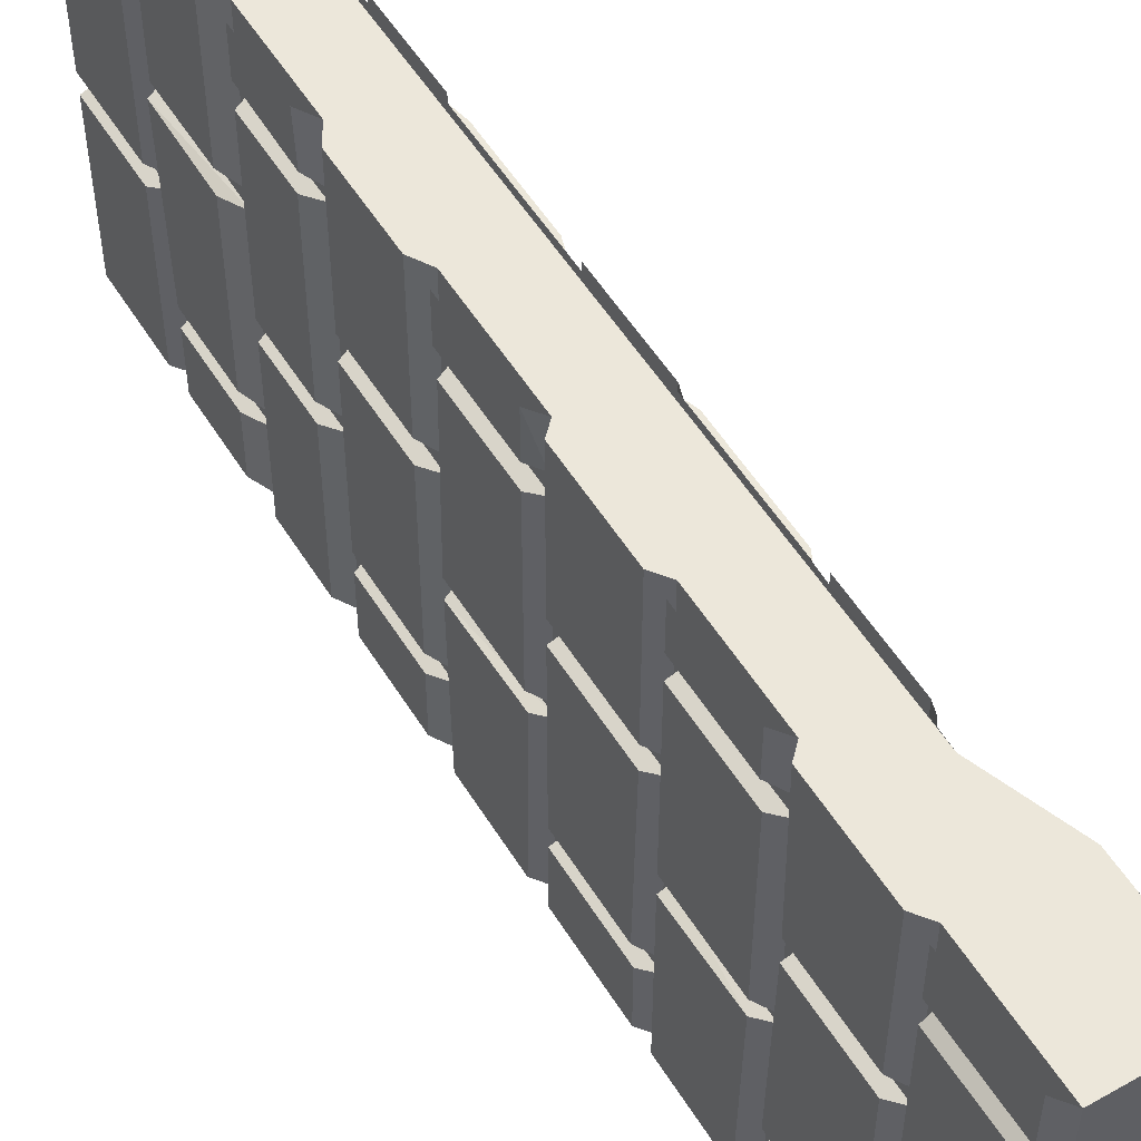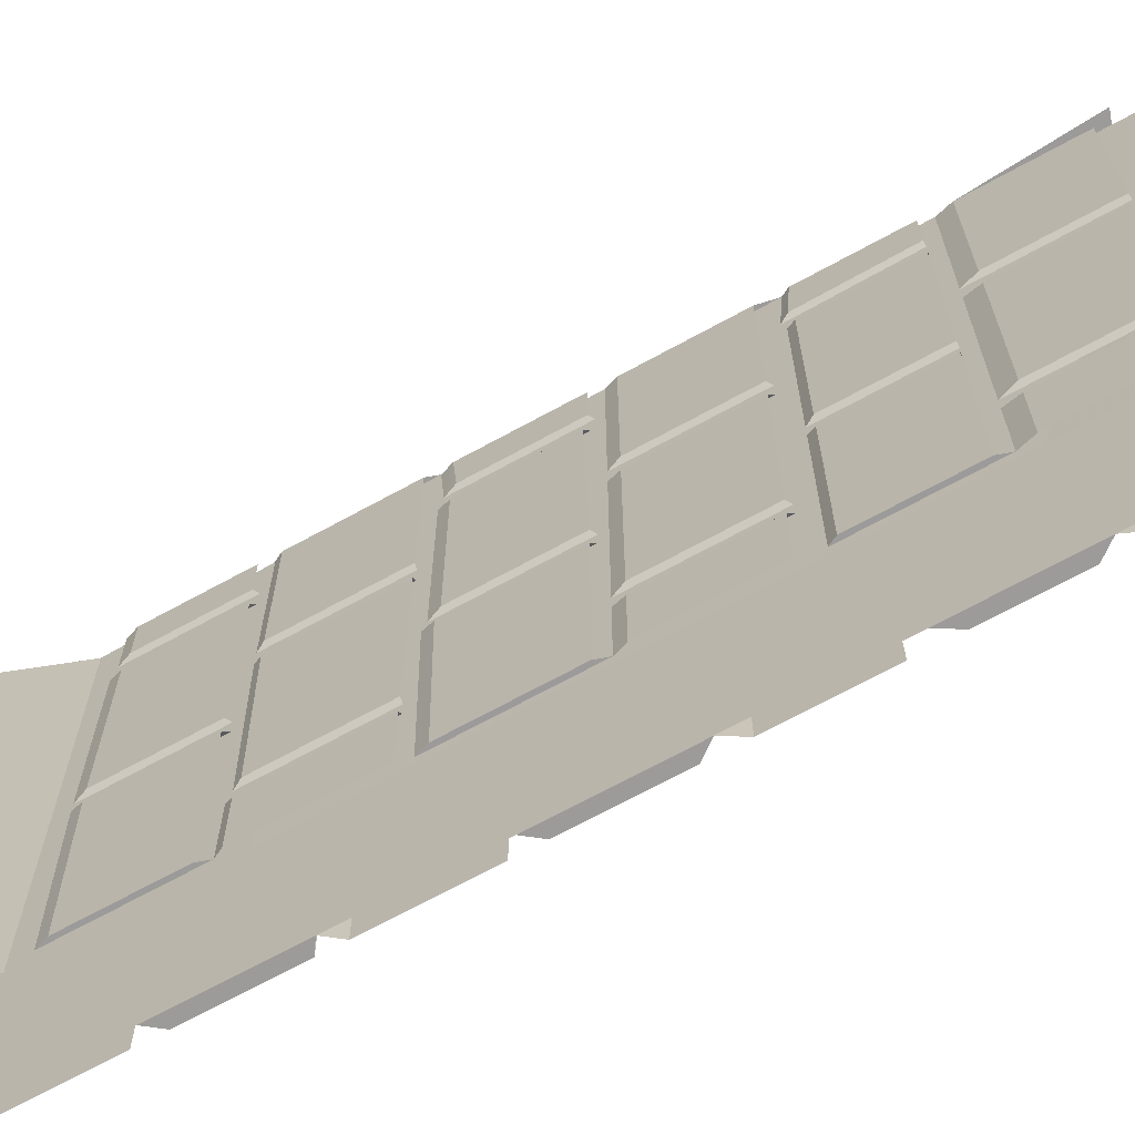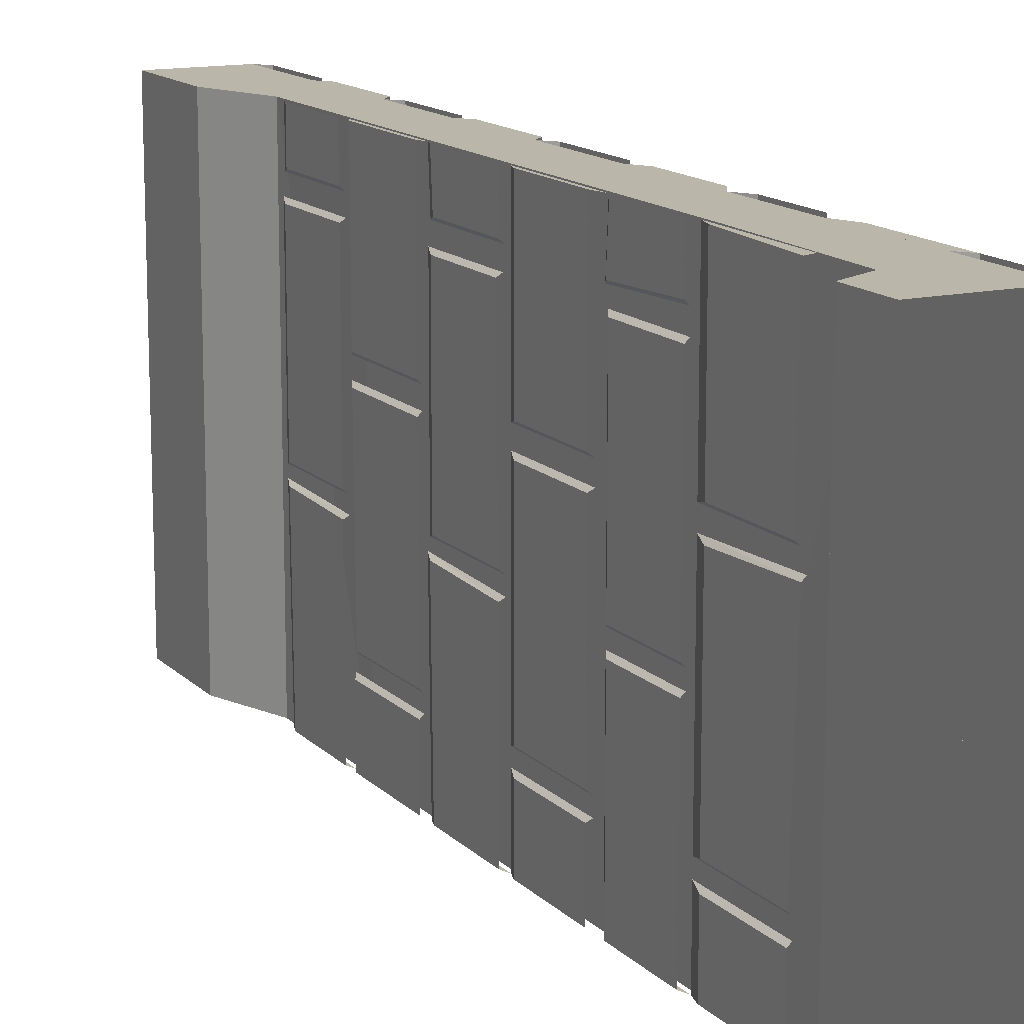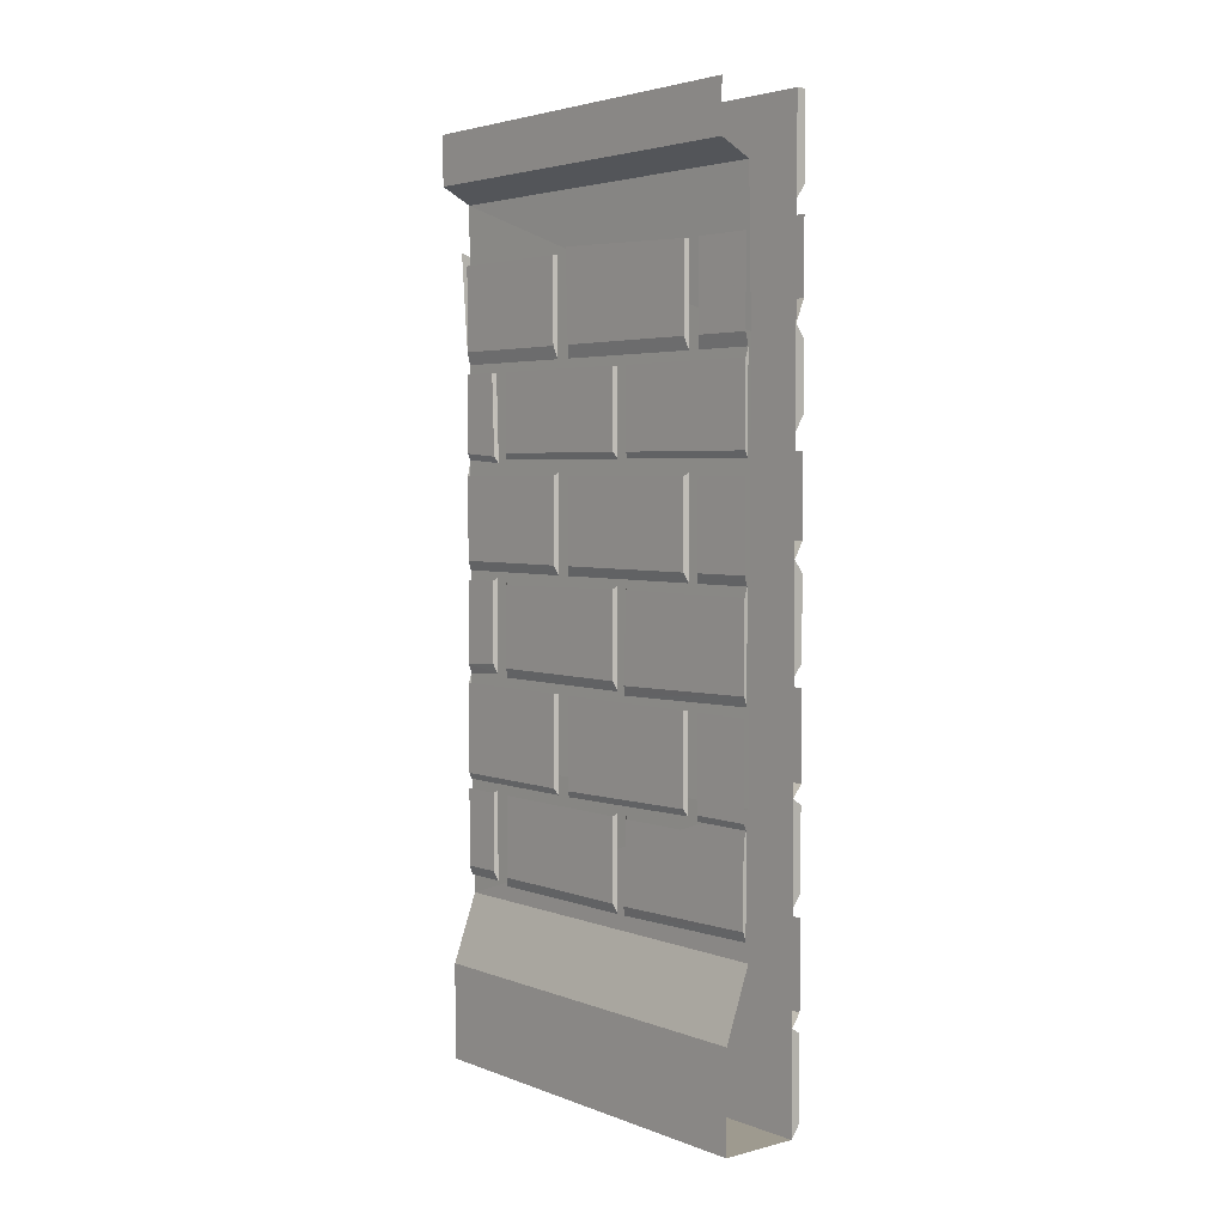
<metadata>
{"format":"obj","ext":"obj","renderer":"f3d","projection":"perspective","resolution":1024,"background":"white","views":[{"elev":53.6,"azim":-31.1,"up":"+Z"},{"elev":-69.8,"azim":118.7,"up":"+Z"},{"elev":14.0,"azim":153.1,"up":"+Z"},{"elev":3.8,"azim":140.3,"up":"+Y"}]}
</metadata>
<code>
v -0.3359 -0.1641 0.5
v -0.3359 -0.5234 0.5
v -0.3438 -0.5234 -0.5
v -0.3359 -0.1641 -0.5
v -0.2578 -0.125 -0.5
v -0.2578 -0.125 0.5
v -0.2578 0 0.5
v -0.4766 0 0.5
v -0.3438 -0.5234 0.5
v -0.4766 -0.5234 0.5
v -0.3438 -1.016 0.5
v -0.4766 -1.016 0.5
v -0.3438 -1.539 0.5
v -0.4766 -1.539 0.5
v -0.3438 -1.875 0.5
v -0.4766 -2.047 0.5
v -0.2812 -2.047 0.5
v -0.3438 -1.875 -0.5
v -0.3438 -1.539 -0.5
v -0.3359 -1.539 0.5
v -0.3438 -1.016 -0.5
v -0.3359 -1.016 0.5
v -0.4766 -0.5234 -0.5
v -0.4766 0 -0.5
v -0.4766 -1.016 -0.5
v -0.4766 -1.539 -0.5
v -0.4766 -2.047 -0.5
v -0.4766 -2.289 -0.5
v -0.4766 -2.289 0.5
v -0.2812 -2.289 0.5
v -0.2812 -2.047 -0.5
v -0.5 -1.289 0.5
v -0.5 -1.289 0.1562
v -0.5 -1.5 0.1562
v -0.5 -1.5 0.5
v -0.4766 -1.531 0.5
v -0.4766 -1.266 0.5
v -0.5 -1.492 -0.3047
v -0.5 -1.5 0.1016
v -0.5 -1.289 0.1016
v -0.5 -1.289 -0.3047
v -0.4766 -1.523 -0.3125
v -0.4766 -1.531 0.1094
v -0.4766 -1.289 0.1094
v -0.5 -1.289 -0.3516
v -0.5 -1.289 -0.5
v -0.5 -1.5 -0.5
v -0.5 -1.5 -0.3516
v -0.4766 -1.531 -0.3438
v -0.4766 -1.289 -0.3438
v -0.5 -1.234 -0.5
v -0.5 -1.242 -0.1016
v -0.5 -1.031 -0.1094
v -0.5 -1.039 -0.5
v -0.4766 -1.008 -0.5
v -0.4766 -1.266 -0.5
v -0.4766 -1.273 -0.09375
v -0.4766 -1.023 -0.1016
v -0.5 -1.234 -0.0625
v -0.5 -1.234 0.3438
v -0.5 -1.039 0.3438
v -0.5 -1.031 -0.0625
v -0.4766 -1.266 -0.07031
v -0.4766 -1.266 0.3516
v -0.4766 -1.031 0.3516
v -0.5 -1.234 0.3984
v -0.5 -1.234 0.5
v -0.5 -1.031 0.5
v -0.5 -1.031 0.3984
v -0.4766 -1.023 0.3906
v -0.4766 -1.258 0.3906
v -0.5 -0.9688 -0.5
v -0.5 -0.9688 -0.3516
v -0.5 -0.7734 -0.3516
v -0.5 -0.7734 -0.5
v -0.5 -0.9688 -0.3047
v -0.5 -0.9688 0.1016
v -0.5 -0.7734 0.1016
v -0.5 -0.7734 -0.3047
v -0.4766 -1.008 -0.3125
v -0.4766 -1.008 0.1094
v -0.4766 -0.7656 0.1094
v -0.5 -0.9688 0.1562
v -0.5 -0.9688 0.5
v -0.5 -0.7734 0.5
v -0.5 -0.7734 0.1562
v -0.4766 -1.008 0.1484
v -0.4766 -1.008 0.5
v -0.4766 -0.7344 0.5
v -0.5 -0.5312 -0.1094
v -0.5 -0.5312 -0.5
v -0.5 -0.6953 -0.5
v -0.5 -0.6953 -0.1094
v -0.4766 -0.7344 -0.1016
v -0.4766 -0.5234 -0.1016
v -0.5 -0.6953 -0.0625
v -0.5 -0.6953 0.3438
v -0.5 -0.5312 0.3438
v -0.5 -0.5312 -0.0625
v -0.4766 -0.5234 -0.07031
v -0.4766 -0.7344 -0.07031
v -0.4766 -0.7344 0.3516
v -0.4766 -0.5234 0.3516
v -0.5 -0.7031 0.3906
v -0.5 -0.6953 0.5
v -0.5 -0.5312 0.5
v -0.5 -0.5312 0.3984
v -0.4766 -0.7422 0.3828
v -0.5 -0.4453 0.5
v -0.5 -0.2656 0.5
v -0.5 -0.2656 0.1562
v -0.5 -0.4453 0.1562
v -0.4766 -0.5 0.5
v -0.5 -0.2031 0.5
v -0.4766 -0.2344 0.5
v -0.5 -0.4453 -0.3047
v -0.5 -0.4453 0.1016
v -0.5 -0.25 0.1094
v -0.5 -0.2656 -0.3047
v -0.4766 -0.2578 -0.3125
v -0.4766 -0.5 -0.3125
v -0.4766 -0.5 0.1094
v -0.4766 -0.2422 0.1172
v -0.5 -0.4453 -0.5
v -0.5 -0.4453 -0.3516
v -0.5 -0.2656 -0.3516
v -0.5 -0.2656 -0.5
v -0.5 -0.2031 -0.1094
v -0.5 0 -0.1094
v -0.5 0 -0.5
v -0.5 -0.2031 -0.5
v -0.4766 -0.2344 -0.1016
v -0.4766 0 -0.1016
v -0.5 -0.2031 -0.0625
v -0.5 -0.2031 0.3438
v -0.5 0 0.3438
v -0.5 0 -0.0625
v -0.4766 0 -0.07031
v -0.4766 -0.2344 -0.07031
v -0.4766 -0.2344 0.3516
v -0.4766 0 0.3516
v -0.5 0 0.3984
v -0.5 -0.2031 0.3984
v -0.5 0 0.5
v -0.5 -1.75 -0.1016
v -0.5 -1.547 -0.1094
v -0.5 -1.547 -0.5
v -0.5 -1.742 -0.5
v -0.4766 -1.781 -0.09375
v -0.4766 -1.547 -0.1016
v -0.5 -1.547 0.3438
v -0.5 -1.547 -0.0625
v -0.5 -1.75 -0.0625
v -0.5 -1.75 0.3438
v -0.4766 -1.781 0.3516
v -0.4766 -1.547 0.3516
v -0.5 -1.547 0.3984
v -0.5 -1.742 0.3984
v -0.5 -1.742 0.5
v -0.5 -1.547 0.5
v -0.4766 -0.5 0.1484
v -0.4766 -0.2578 0.1484
v -0.4766 -0.2344 -0.5
v -0.4766 -0.2266 0.3906
v -0.4766 -0.7656 0.1484
v -0.4766 -1.023 -0.07031
v -0.4766 -0.7344 -0.5
v -0.4766 -1.289 0.1484
v -0.4766 -1.531 0.1484
v -0.4766 -1.773 0.3906
v -0.4766 -1.773 0.5
v -0.4766 -1.547 -0.07031
v -0.4766 -1.781 -0.07031
v -0.4766 -1.773 -0.5
v -0.4766 -1.531 -0.5
v -0.4766 -0.5 -0.5
v -0.4766 -0.5 -0.3438
v -0.4766 -1.008 -0.3438
v -0.4766 -0.7656 -0.3438
v -0.4766 -0.7656 -0.3125
v -0.4766 -1.289 -0.3125
v -0.4766 -1.547 0.3906
v -0.4766 -0.5234 0.3906
v -0.4766 0 0.3906
v -0.4766 -0.2578 -0.3438
v -0.5 -1.797 0.5
v -0.5 -1.805 0.1562
v -0.5 -2.008 0.1562
v -0.5 -2.008 0.5
v -0.4766 -2.039 0.5
v -0.5 -2.008 -0.3047
v -0.5 -2.008 0.1016
v -0.5 -1.805 0.1016
v -0.5 -1.797 -0.3047
v -0.4766 -2.039 -0.3125
v -0.4766 -2.039 0.1094
v -0.4766 -1.805 0.1094
v -0.5 -1.797 -0.3516
v -0.5 -1.797 -0.5
v -0.5 -2.008 -0.5
v -0.5 -2.008 -0.3516
v -0.4766 -2.039 -0.3438
v -0.4766 -1.797 -0.3438
v -0.5 -2.258 -0.1172
v -0.5 -2.055 -0.1172
v -0.5 -2.055 -0.5
v -0.5 -2.258 -0.5
v -0.4766 -2.289 -0.1016
v -0.4766 -2.055 -0.1016
v -0.5 -2.055 0.3359
v -0.5 -2.055 -0.07031
v -0.5 -2.258 -0.07031
v -0.5 -2.258 0.3359
v -0.4766 -2.289 0.3516
v -0.4766 -2.055 0.3516
v -0.5 -2.055 0.3906
v -0.5 -2.258 0.3906
v -0.5 -2.258 0.5
v -0.5 -2.055 0.5
v -0.4766 -1.805 0.1484
v -0.4766 -2.039 0.1484
v -0.4766 -2.289 0.3906
v -0.2812 -2.289 0.3906
v -0.4766 -2.055 -0.07031
v -0.4766 -2.289 -0.07031
v -0.2812 -2.289 -0.5
v -0.2812 -2.289 -0.1016
v -0.2812 -2.289 -0.07031
v -0.2812 -2.289 0.3516
v -0.4766 -2.039 -0.5
v -0.4766 -1.797 -0.3125
v -0.4766 -2.055 0.3906
v -0.2578 0 -0.5
v -0.3281 -1.57 0.1562
v -0.3281 -1.344 0.1562
v -0.3281 -1.344 0.5
v -0.3281 -1.57 0.5
v -0.3359 -1.586 0.1484
v -0.3359 -1.344 0.1484
v -0.3281 -1.344 0.1016
v -0.3281 -1.57 0.1016
v -0.3281 -1.562 -0.3047
v -0.3281 -1.344 -0.3047
v -0.3359 -1.578 -0.3125
v -0.3359 -1.344 -0.3125
v -0.3281 -1.57 -0.5
v -0.3281 -1.344 -0.5
v -0.3281 -1.344 -0.3516
v -0.3281 -1.57 -0.3516
v -0.3359 -1.586 -0.5
v -0.3359 -1.586 -0.3438
v -0.3359 -1.344 -0.3438
v -0.3281 -1.086 -0.1094
v -0.3281 -1.305 -0.1016
v -0.3281 -1.297 -0.5
v -0.3281 -1.086 -0.5
v -0.3359 -1.32 -0.5
v -0.3359 -1.062 -0.5
v -0.3281 -1.094 0.3438
v -0.3281 -1.297 0.3438
v -0.3281 -1.297 -0.0625
v -0.3281 -1.086 -0.0625
v -0.3359 -1.32 -0.07031
v -0.3359 -1.078 -0.07031
v -0.3281 -1.086 0.5
v -0.3281 -1.297 0.5
v -0.3281 -1.289 0.3984
v -0.3281 -1.086 0.3984
v -0.3359 -1.078 0.3906
v -0.3359 -1.312 0.3906
v -0.3359 -1.32 0.5
v -0.3281 -0.8281 -0.3516
v -0.3281 -1.039 -0.3516
v -0.3281 -1.039 -0.5
v -0.3281 -0.8281 -0.5
v -0.3281 -0.8281 0.1016
v -0.3281 -1.039 0.1016
v -0.3281 -1.039 -0.3047
v -0.3281 -0.8281 -0.3047
v -0.3359 -1.062 -0.3125
v -0.3359 -0.8203 -0.3125
v -0.3281 -0.8281 0.5
v -0.3281 -1.039 0.5
v -0.3281 -1.039 0.1562
v -0.3281 -0.8281 0.1562
v -0.3359 -1.062 0.1484
v -0.3359 -0.8203 0.1484
v -0.3281 -0.7734 -0.5
v -0.3281 -0.5781 -0.5
v -0.3281 -0.5781 -0.1094
v -0.3281 -0.7734 -0.1094
v -0.3359 -0.7891 -0.5
v -0.3359 -0.5547 -0.5
v -0.3281 -0.5781 0.3438
v -0.3281 -0.7734 0.3438
v -0.3281 -0.7734 -0.0625
v -0.3281 -0.5781 -0.0625
v -0.3359 -0.5781 -0.07031
v -0.3359 -0.7891 -0.07031
v -0.3359 -0.7891 0.3516
v -0.3359 -0.5781 0.3516
v -0.3281 -0.5781 0.5
v -0.3281 -0.7734 0.5
v -0.3281 -0.7812 0.3906
v -0.3281 -0.5781 0.3984
v -0.3359 -0.7969 0.3828
v -0.3359 -0.5781 0.3906
v -0.3281 -0.3125 0.1562
v -0.3281 -0.3125 0.5
v -0.3281 -0.5234 0.5
v -0.3281 -0.5234 0.1562
v -0.3359 -0.5547 0.1484
v -0.3359 -0.3125 0.1484
v -0.3281 -0.2969 0.1094
v -0.3281 -0.5234 0.1016
v -0.3281 -0.5234 -0.3047
v -0.3281 -0.3125 -0.3047
v -0.3359 -0.3125 -0.3125
v -0.3359 -0.5547 -0.3125
v -0.3359 -0.5547 0.1094
v -0.3359 -0.2969 0.1172
v -0.3281 -0.3125 -0.3516
v -0.3281 -0.5234 -0.3516
v -0.3281 -0.5234 -0.5
v -0.3281 -0.3125 -0.5
v -0.3281 -1.609 -0.5
v -0.3281 -1.609 -0.1094
v -0.3281 -1.812 -0.1016
v -0.3281 -1.805 -0.5
v -0.3359 -1.828 -0.5
v -0.3359 -1.836 -0.09375
v -0.3359 -1.602 -0.1016
v -0.3281 -1.812 -0.0625
v -0.3281 -1.609 -0.0625
v -0.3281 -1.609 0.3438
v -0.3281 -1.812 0.3438
v -0.3359 -1.836 -0.07031
v -0.3359 -1.602 -0.07031
v -0.3281 -1.805 0.5
v -0.3281 -1.805 0.3984
v -0.3281 -1.609 0.3984
v -0.3281 -1.609 0.5
v -0.3359 -0.5547 0.5
v -0.3359 -0.7891 0.5
v -0.3359 -0.8203 0.1094
v -0.3359 -1.062 0.1094
v -0.3359 -1.062 0.5
v -0.3359 -1.32 0.3516
v -0.3359 -1.078 -0.1016
v -0.3359 -1.328 -0.09375
v -0.3359 -0.5781 -0.1016
v -0.3359 -0.7891 -0.1016
v -0.3359 -1.344 0.1094
v -0.3359 -1.586 0.1094
v -0.3359 -1.586 0.5
v -0.3359 -1.828 0.3906
v -0.3359 -1.828 0.5
v -0.3359 -1.836 0.3516
v -0.3359 -1.602 0.3516
v -0.3359 -0.5547 -0.3438
v -0.3359 -1.062 -0.3438
v -0.3359 -0.8203 -0.3438
v -0.3359 -1.602 0.3906
v -0.3359 -1.086 0.3516
v -0.3359 -0.3125 -0.3438
v -0.3125 -0.2812 0.5
v -0.3359 -0.2891 0.5
f 1 2 3
f 1 3 4
f 23 10 8
f 23 8 24
f 1 4 5
f 1 5 6
f 15 17 18
f 17 31 18
f 72 73 74
f 72 74 75
f 76 77 78
f 76 78 79
f 83 84 85
f 83 85 86
f 90 91 92
f 90 92 93
f 96 97 98
f 96 98 99
f 104 105 106
f 104 106 107
f 272 273 274
f 272 274 275
f 276 277 278
f 276 278 279
f 282 283 284
f 282 284 285
f 288 289 290
f 288 290 291
f 294 295 296
f 294 296 297
f 302 303 304
f 302 304 305
f 1 6 7
f 1 7 8
f 1 8 9
f 9 8 10
f 9 10 11
f 11 10 12
f 11 12 13
f 13 12 14
f 13 14 15
f 15 14 16
f 15 16 17
f 15 18 19
f 15 19 20
f 14 26 27
f 14 27 16
f 16 29 30
f 16 30 17
f 17 30 31
f 32 33 34
f 32 34 35
f 45 46 47
f 45 47 48
f 116 117 118
f 116 118 119
f 145 146 147
f 145 147 148
f 151 152 153
f 151 153 154
f 157 158 159
f 157 159 160
f 204 205 206
f 204 206 207
f 210 211 212
f 210 212 213
f 216 217 218
f 216 218 219
f 29 222 223
f 29 223 30
f 208 28 226
f 208 226 227
f 214 225 228
f 214 228 229
f 226 30 29
f 226 29 28
f 31 30 226
f 234 235 236
f 234 236 237
f 246 247 248
f 246 248 249
f 326 327 328
f 326 328 329
f 333 334 335
f 333 335 336
f 339 340 341
f 339 341 342
f 20 19 21
f 20 21 22
f 12 25 26
f 12 26 14
f 38 39 40
f 38 40 41
f 186 187 188
f 186 188 189
f 191 192 193
f 191 193 194
f 198 199 200
f 198 200 201
f 240 241 242
f 240 242 243
f 22 21 3
f 22 3 2
f 10 23 25
f 10 25 12
f 32 35 36
f 32 36 37
f 38 41 42
f 38 42 43
f 38 43 39
f 39 43 40
f 40 43 44
f 45 48 49
f 45 49 50
f 51 52 53
f 51 53 54
f 59 60 61
f 59 61 62
f 66 67 68
f 66 68 69
f 116 119 120
f 116 120 121
f 116 121 122
f 116 122 117
f 117 122 118
f 118 122 123
f 145 148 149
f 145 149 150
f 145 150 146
f 151 154 155
f 151 155 156
f 168 169 34
f 168 34 33
f 35 34 169
f 35 169 36
f 159 158 170
f 159 170 171
f 172 173 153
f 172 153 152
f 148 174 149
f 174 148 147
f 174 147 175
f 154 153 173
f 154 173 155
f 48 47 175
f 48 175 49
f 41 181 42
f 158 157 182
f 158 182 170
f 186 189 190
f 186 190 171
f 191 194 195
f 191 195 196
f 191 196 192
f 192 196 193
f 193 196 197
f 198 201 202
f 198 202 203
f 204 207 208
f 204 208 209
f 204 209 205
f 210 213 214
f 210 214 215
f 220 221 188
f 220 188 187
f 189 188 221
f 189 221 190
f 218 217 222
f 218 222 29
f 224 225 212
f 224 212 211
f 207 28 208
f 213 212 225
f 213 225 214
f 201 200 230
f 201 230 202
f 194 231 195
f 217 216 232
f 217 232 222
f 28 207 206
f 28 206 230
f 6 5 233
f 6 233 7
f 234 237 238
f 234 238 239
f 234 239 235
f 243 242 244
f 243 244 245
f 246 249 250
f 250 249 251
f 251 249 248
f 251 248 252
f 253 254 255
f 253 255 256
f 259 260 261
f 259 261 262
f 265 266 267
f 265 267 268
f 326 329 250
f 250 329 330
f 330 329 331
f 331 329 328
f 331 328 332
f 332 328 327
f 333 336 337
f 333 337 338
f 333 338 334
f 240 353 354
f 240 354 241
f 241 354 242
f 242 354 244
f 237 355 238
f 355 237 271
f 271 237 236
f 356 340 339
f 356 339 357
f 336 358 337
f 358 336 335
f 358 335 359
f 363 341 340
f 363 340 356
f 16 27 28
f 16 28 29
f 51 54 55
f 51 55 56
f 51 56 57
f 51 57 52
f 52 57 53
f 53 57 58
f 59 62 63
f 59 63 60
f 60 63 64
f 60 64 61
f 61 64 65
f 66 69 70
f 66 70 71
f 66 71 67
f 67 71 37
f 62 166 63
f 256 255 257
f 256 257 258
f 262 261 263
f 262 263 264
f 268 267 269
f 269 267 270
f 270 267 266
f 270 266 271
f 260 348 263
f 260 263 261
f 253 349 350
f 253 350 254
f 254 350 255
f 255 350 257
f 348 260 259
f 348 259 364
f 76 79 80
f 76 80 81
f 76 81 77
f 77 81 78
f 78 81 82
f 83 86 87
f 83 87 84
f 84 87 88
f 84 88 85
f 85 88 89
f 90 93 94
f 90 94 95
f 96 99 100
f 96 100 101
f 96 101 97
f 97 101 102
f 97 102 103
f 97 103 98
f 104 107 108
f 104 108 105
f 105 108 89
f 86 165 87
f 93 92 167
f 93 167 94
f 73 72 55
f 73 55 178
f 73 178 74
f 74 178 179
f 79 180 80
f 107 183 108
f 92 91 176
f 92 176 167
f 109 110 111
f 109 111 112
f 124 125 126
f 124 126 127
f 128 129 130
f 128 130 131
f 134 135 136
f 134 136 137
f 142 143 114
f 142 114 144
f 109 112 113
f 109 113 114
f 114 113 115
f 128 131 132
f 128 132 133
f 128 133 129
f 134 137 138
f 134 138 139
f 134 139 135
f 135 139 140
f 135 140 141
f 135 141 136
f 161 113 112
f 161 112 111
f 161 111 162
f 131 163 132
f 163 131 130
f 163 130 24
f 114 143 164
f 114 164 115
f 176 177 125
f 176 125 124
f 142 184 164
f 142 164 143
f 177 185 126
f 177 126 125
f 279 278 280
f 279 280 281
f 285 284 286
f 285 286 287
f 288 291 292
f 288 292 289
f 289 292 293
f 297 296 298
f 298 296 299
f 299 296 295
f 299 295 300
f 300 295 301
f 301 295 294
f 305 304 306
f 305 306 307
f 308 309 310
f 308 310 311
f 308 311 312
f 308 312 313
f 314 315 316
f 314 316 317
f 317 316 318
f 318 316 319
f 319 316 320
f 320 316 315
f 320 315 314
f 320 314 321
f 322 323 324
f 322 324 325
f 311 310 343
f 311 343 312
f 306 304 303
f 306 303 344
f 276 345 346
f 276 346 277
f 277 346 278
f 278 346 280
f 286 284 283
f 286 283 347
f 347 283 344
f 344 283 282
f 290 351 352
f 290 352 291
f 291 352 292
f 323 360 293
f 323 293 324
f 258 274 273
f 258 273 361
f 361 273 272
f 361 272 362
f 322 365 360
f 322 360 323
f 310 366 367
f 310 367 343

</code>
